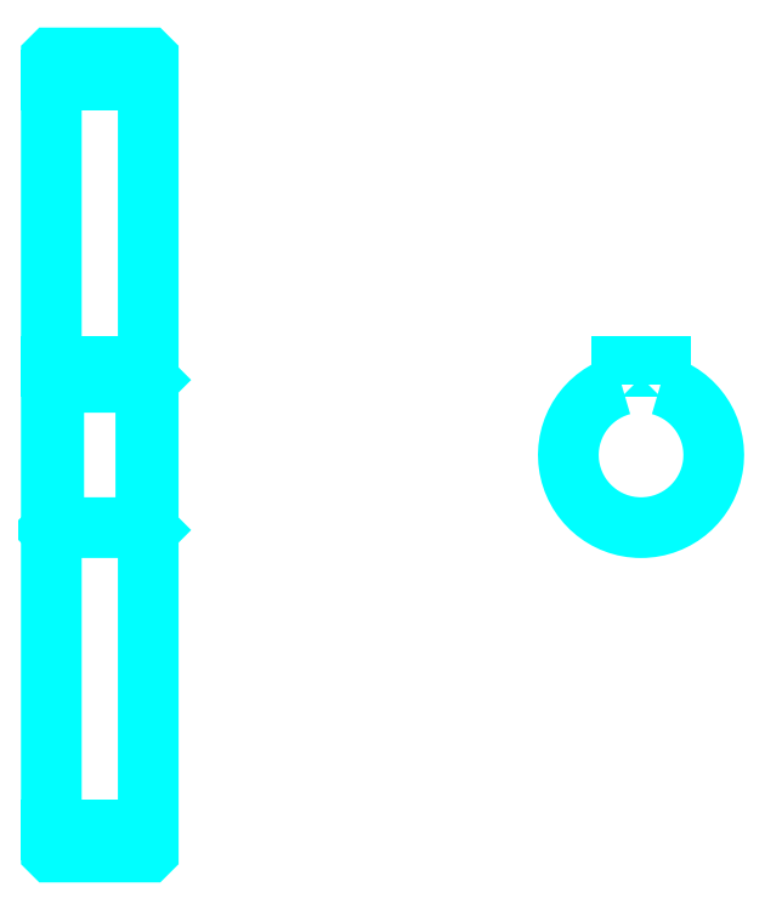
<metadata>
{"format":"dxf","ext":"dxf","renderer":"ezdxf+matplotlib","layout":"modelspace","background":"white","min_lineweight":24,"dpi":150}
</metadata>
<code>
0
SECTION
2
ENTITIES
0
LINE
8
0
10
166
20
223.5
30
0
11
186
21
223.5
31
0
0
LINE
8
0
10
166
20
68.48
30
0
11
186
21
68.48
31
0
0
LINE
8
0
10
186
20
161.5
30
0
11
185.5
21
161
31
0
0
LINE
8
0
10
186
20
130.5
30
0
11
185.5
21
131
31
0
0
LINE
8
0
10
166
20
130.5
30
0
11
166.5
21
131
31
0
0
POLYLINE
8
0
66
1
10
0
20
0
30
0
70
2
0
VERTEX
8
0
10
166
20
130.5
30
0
70
0
0
VERTEX
8
0
10
166
20
64.08
30
0
70
0
0
VERTEX
8
0
10
166.1
20
63.98
30
0
70
0
0
VERTEX
8
0
10
185.9
20
63.98
30
0
70
0
0
VERTEX
8
0
10
186
20
64.08
30
0
70
0
0
VERTEX
8
0
10
186
20
227.9
30
0
70
0
0
VERTEX
8
0
10
185.9
20
228
30
0
70
0
0
VERTEX
8
0
10
166.1
20
228
30
0
70
0
0
VERTEX
8
0
10
166
20
227.9
30
0
70
0
0
VERTEX
8
0
10
166
20
130.5
30
0
70
0
0
SEQEND
8
0
0
POLYLINE
8
0
66
1
10
0
20
0
30
0
70
2
0
VERTEX
8
0
10
166
20
161.5
30
0
70
0
0
VERTEX
8
0
10
166.5
20
161
30
0
70
0
0
VERTEX
8
0
10
166.5
20
131
30
0
70
0
0
VERTEX
8
0
10
185.5
20
131
30
0
70
0
0
VERTEX
8
0
10
185.5
20
161
30
0
70
0
0
VERTEX
8
0
10
166.5
20
161
30
0
70
0
0
SEQEND
8
0
0
ARC
8
0
10
287.7
20
146
30
0
40
15
50
105.5
51
74.53
0
POLYLINE
8
0
66
1
10
0
20
0
30
0
70
2
0
VERTEX
8
0
10
291.7
20
160.4
30
0
70
0
0
VERTEX
8
0
10
291.7
20
164.3
30
0
70
0
0
VERTEX
8
0
10
283.7
20
164.3
30
0
70
0
0
VERTEX
8
0
10
283.7
20
160.4
30
0
70
0
0
SEQEND
8
0
0
LINE
8
0
10
166
20
164.3
30
0
11
186
21
164.3
31
0
0
ENDSEC
0
EOF

</code>
